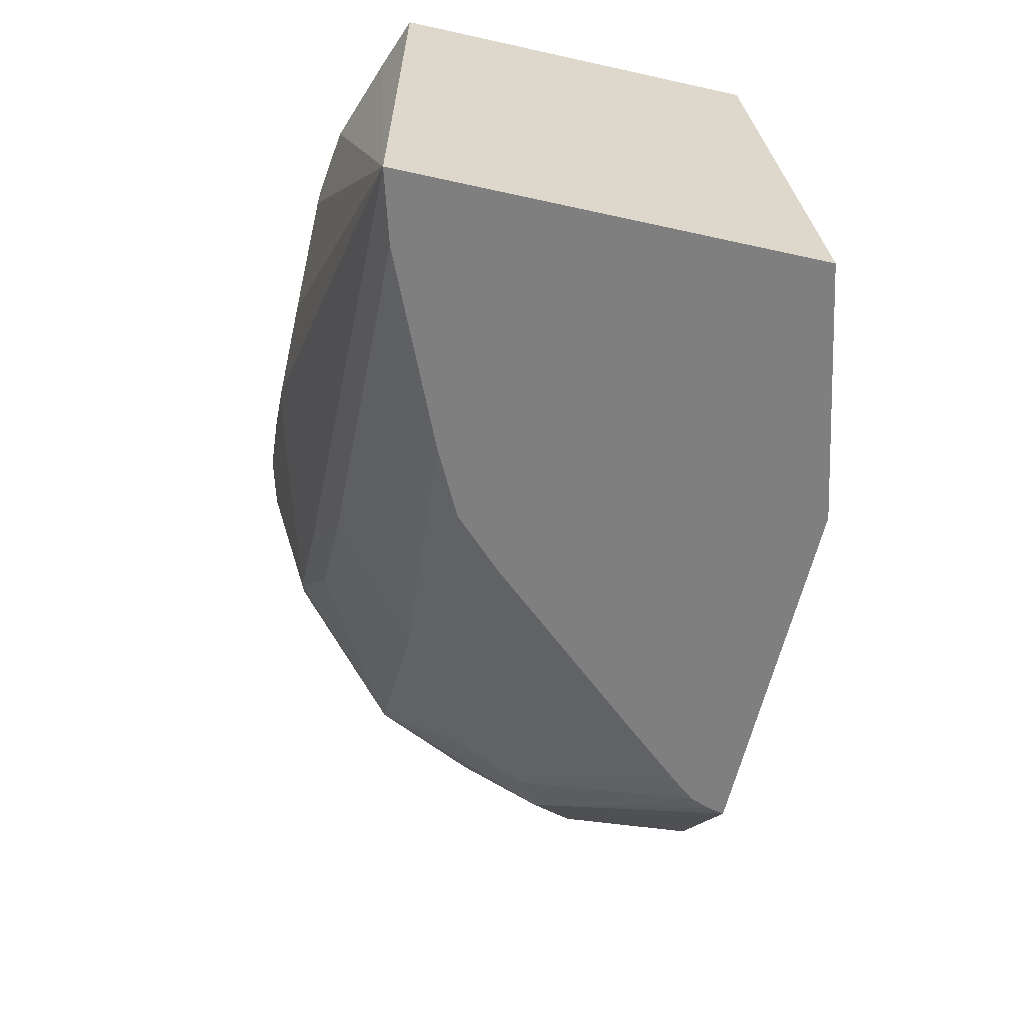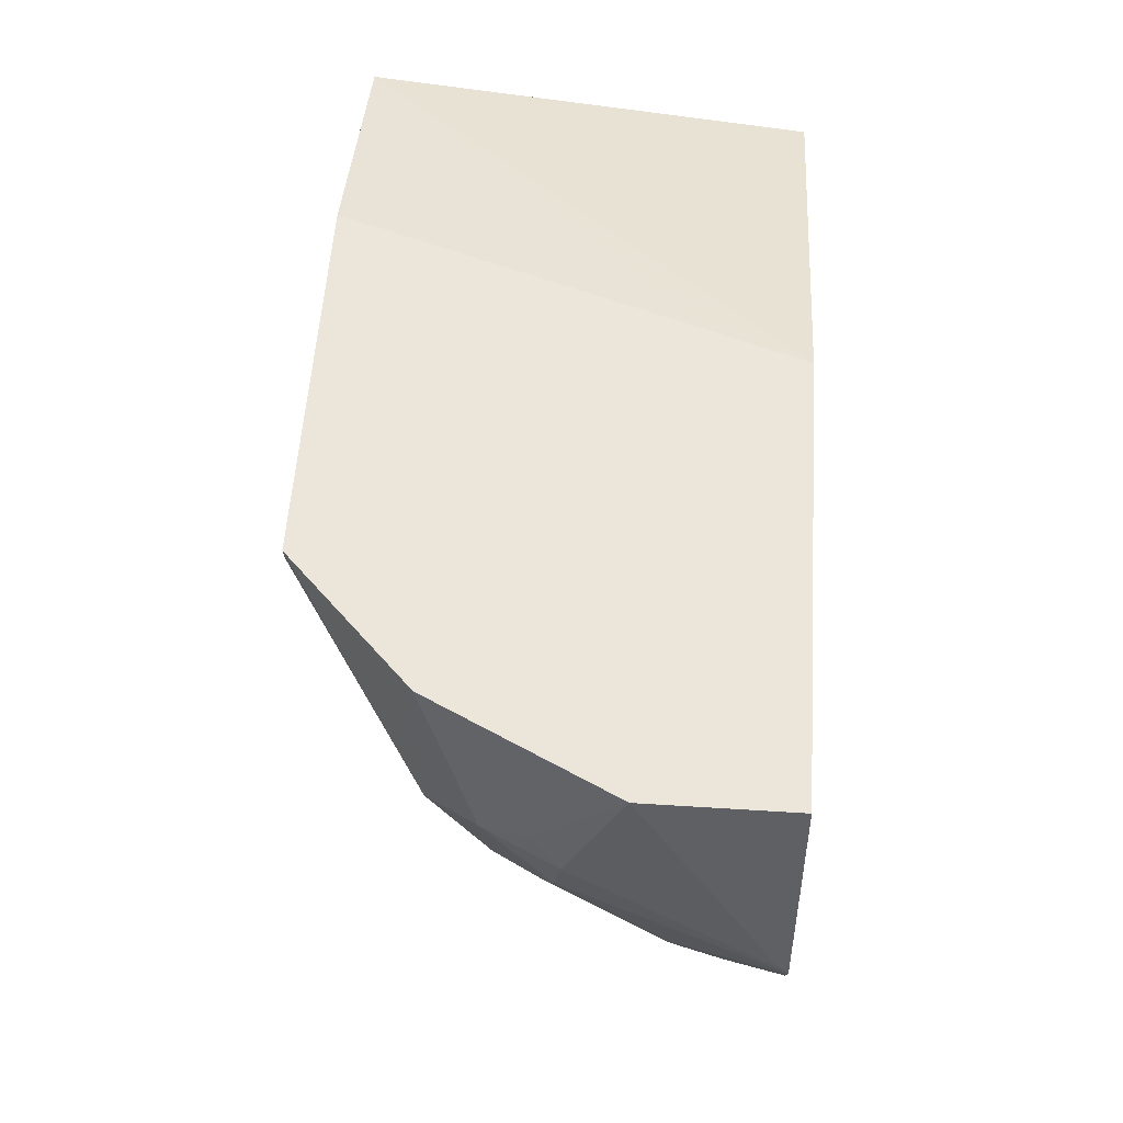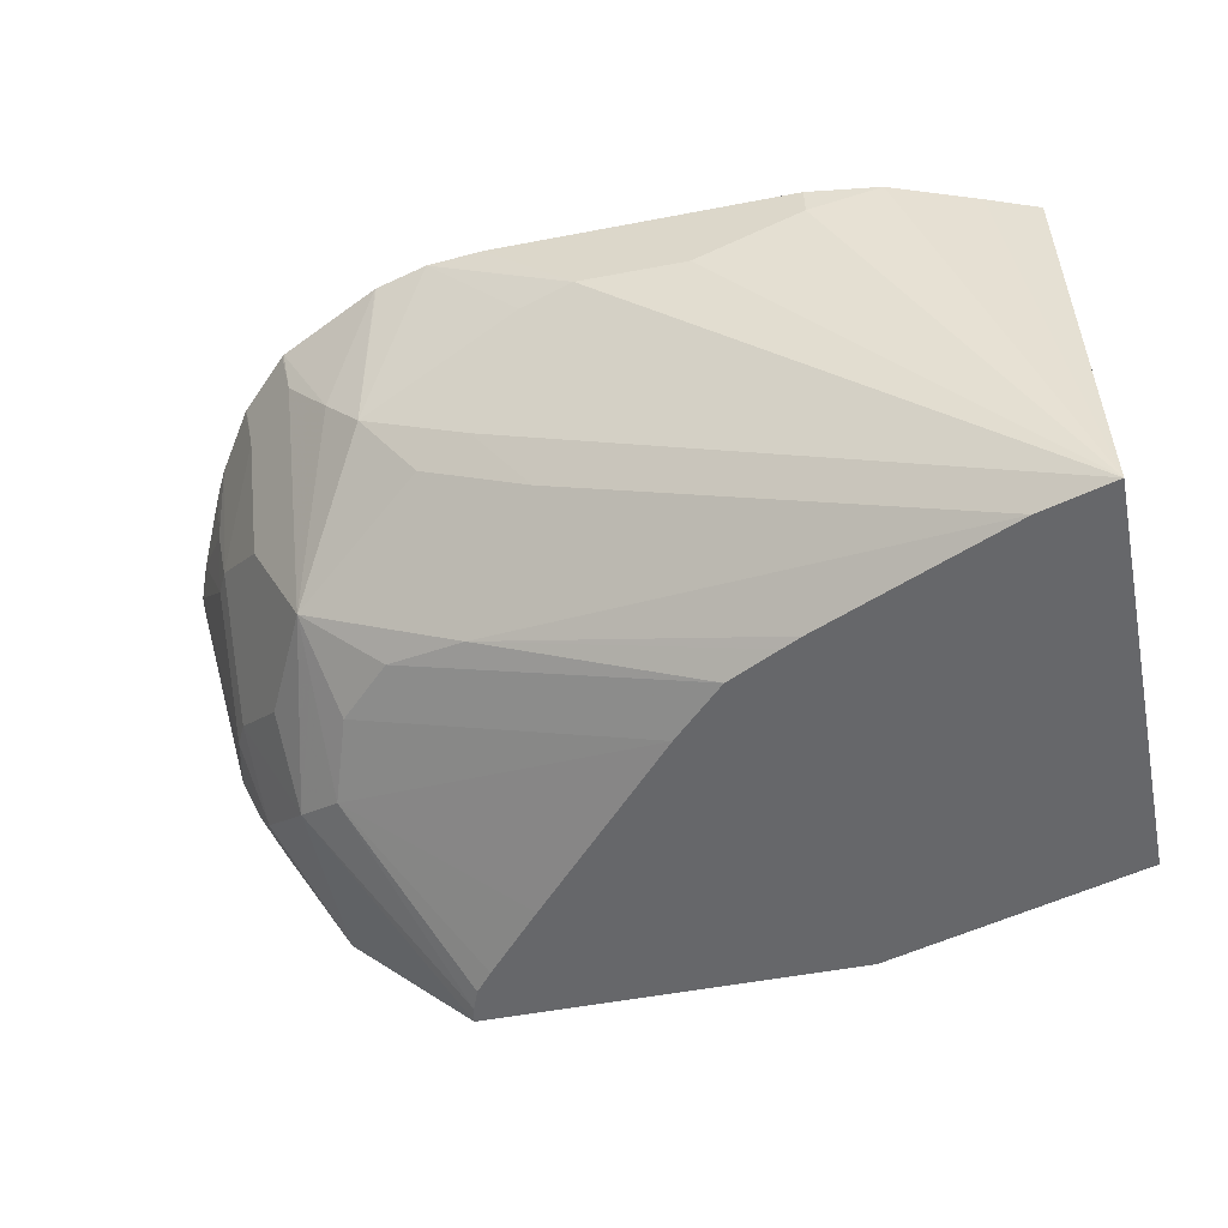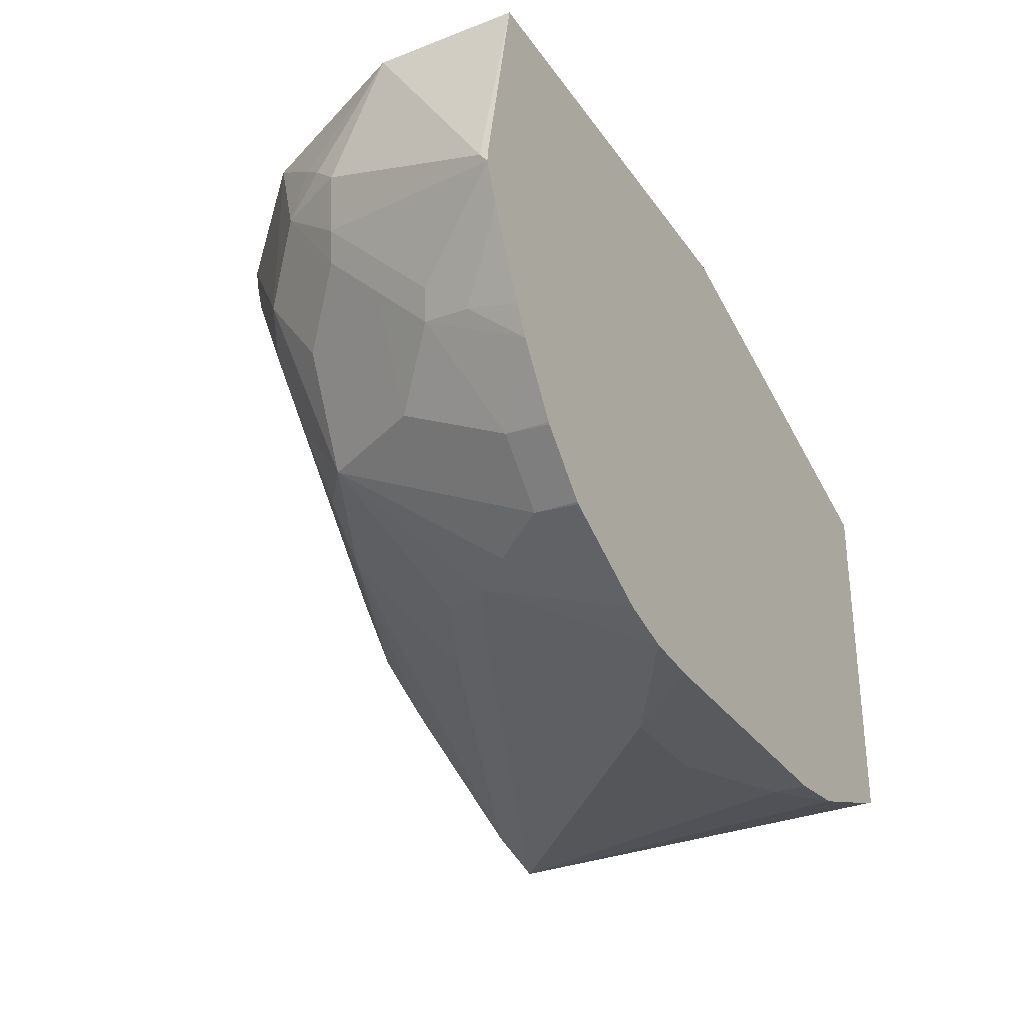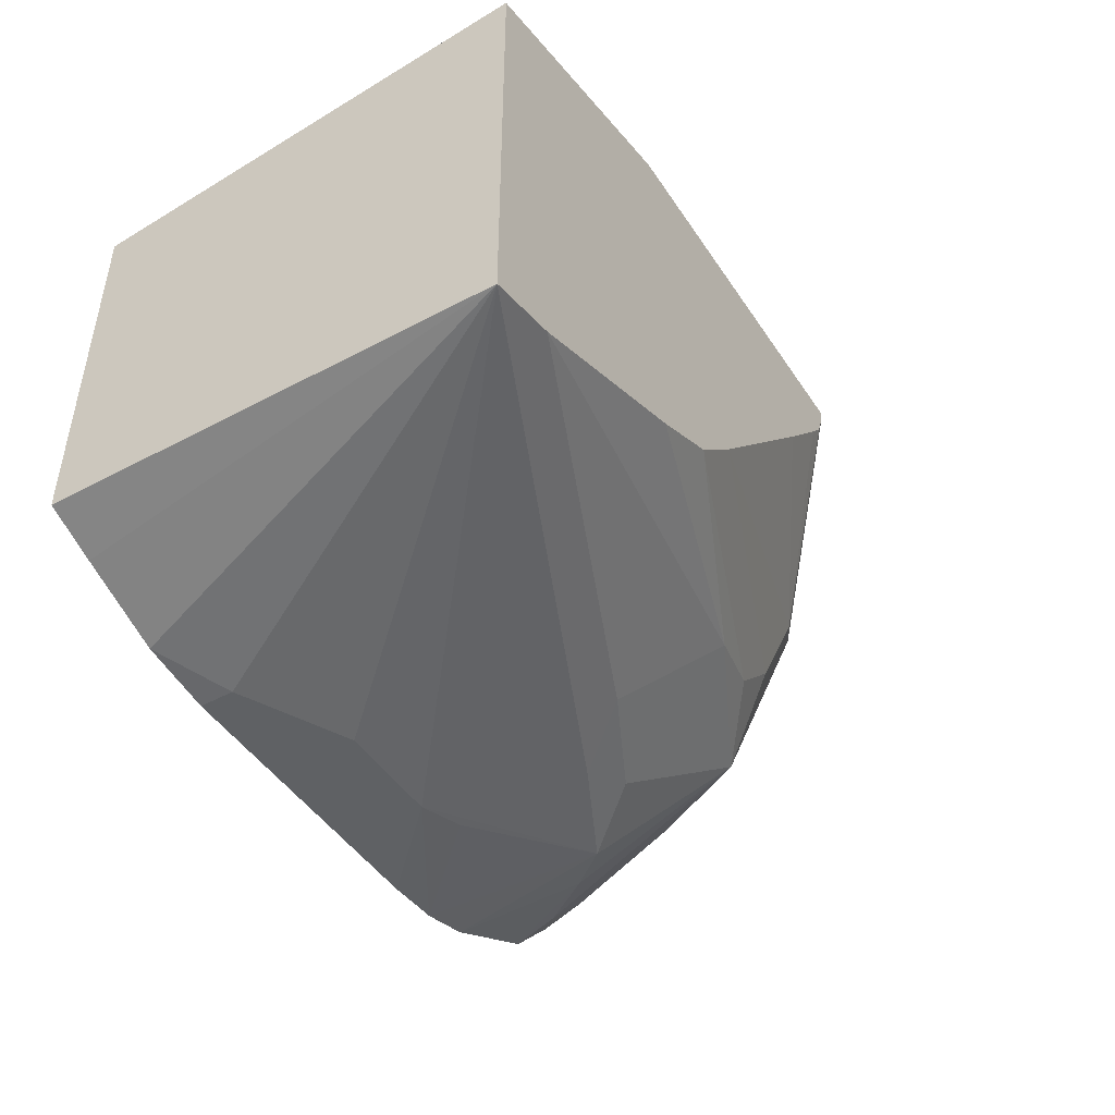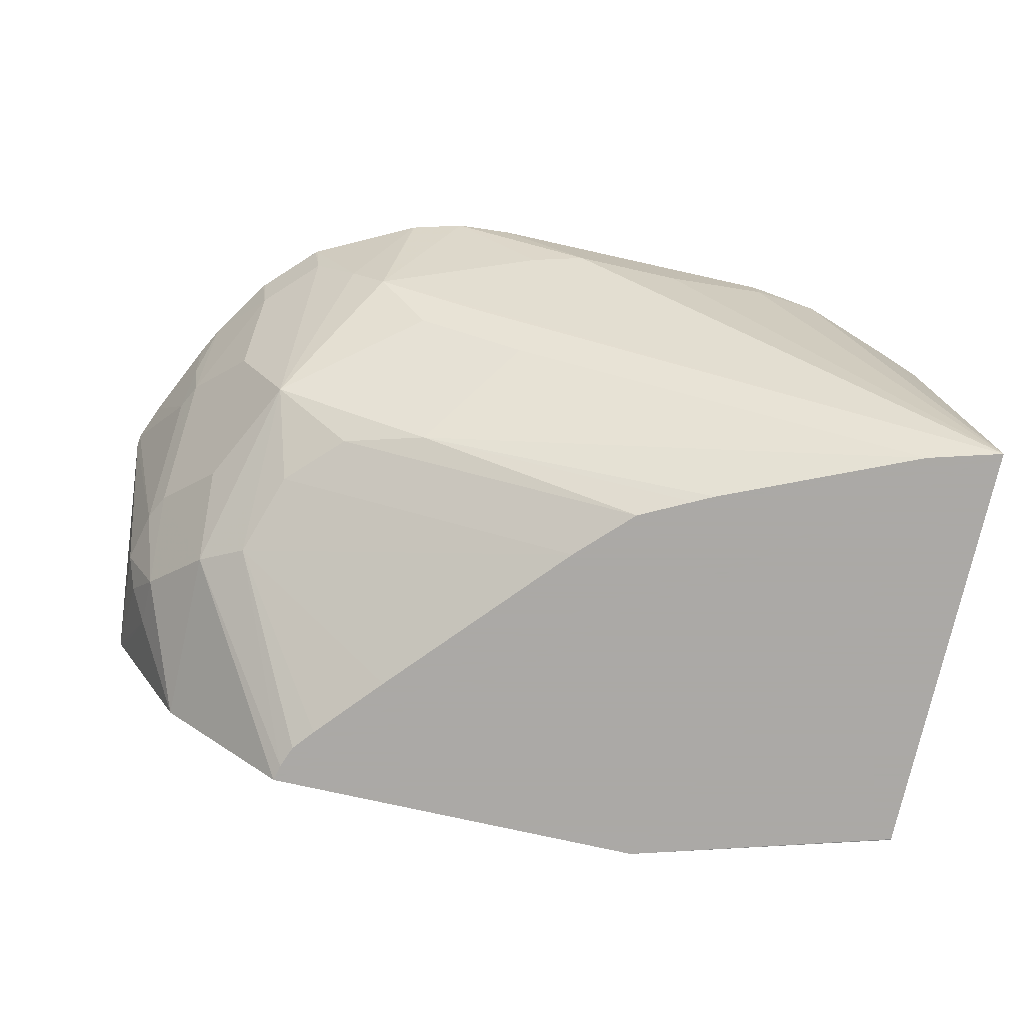
<metadata>
{"format":"obj","ext":"obj","renderer":"f3d","projection":"perspective","resolution":1024,"background":"white","views":[{"elev":-59.7,"azim":77.2,"up":"+Z"},{"elev":56.0,"azim":-86.2,"up":"+Y"},{"elev":-52.1,"azim":11.7,"up":"+Z"},{"elev":-31.0,"azim":-61.2,"up":"+Y"},{"elev":-46.4,"azim":121.6,"up":"+Y"},{"elev":-75.5,"azim":-12.6,"up":"+Z"}]}
</metadata>
<code>
v -0.1539 -0.4631 -0.2287
v -0.1748 -0.4615 -0.2287
v -0.1208 -0.4631 -0.2618
v -0.04028 -0.4631 -0.2287
v -0.1944 -0.4562 -0.2287
v -0.2013 -0.438 -0.2844
v -0.1409 -0.4581 -0.2643
v 0.04015 -0.4419 -0.3954
v -0.08057 -0.4631 -0.2618
v -0.04028 -0.4631 -0.2416
v -0.01295 -0.4595 -0.2287
v -0.1949 -0.456 -0.2287
v -0.1812 -0.4296 -0.3088
v -0.1611 -0.438 -0.3046
v -0.2148 -0.4363 -0.2685
v -0.2316 -0.3926 -0.3272
v 0.01276 -0.4343 -0.3954
v 0.04015 -0.2839 -0.3954
v 0.04015 -0.4403 -0.2287
v 0.02012 -0.4478 -0.2287
v -0.1409 -0.4296 -0.3289
v -0.2345 -0.4363 -0.2287
v -0.1711 -0.3926 -0.3574
v -0.2316 -0.4329 -0.2467
v -0.2517 -0.4128 -0.2467
v -0.2517 -0.3926 -0.2869
v -0.2517 -0.3524 -0.3272
v -0.2483 -0.3222 -0.349
v -0.2316 -0.3725 -0.3373
v -0.2215 -0.3624 -0.3499
v -0.2013 -0.3826 -0.3499
v -0.06041 -0.4027 -0.3954
v 0.04015 -0.2835 -0.3953
v -0.05774 -0.2556 -0.3954
v 0.04015 -0.3021 -0.2287
v -0.2352 -0.4358 -0.2287
v -0.08727 -0.3893 -0.3954
v -0.0678 -0.399 -0.3954
v -0.2546 -0.4164 -0.2287
v -0.2551 -0.4157 -0.2287
v -0.271 -0.3918 -0.2287
v -0.2718 -0.3725 -0.2668
v -0.2718 -0.3524 -0.2869
v -0.2718 -0.3323 -0.3071
v -0.2483 -0.2556 -0.349
v -0.1999 -0.2556 -0.3954
v -0.1985 -0.2618 -0.3954
v -0.2316 -0.3323 -0.3574
v -0.2316 -0.3524 -0.3473
v -0.2685 -0.3021 -0.3289
v -0.1074 -0.3692 -0.3954
v -0.06041 -0.2556 -0.3864
v -0.1007 -0.2556 -0.2656
v -0.1132 -0.2556 -0.2287
v -0.2765 -0.3813 -0.2287
v -0.2752 -0.3759 -0.2484
v -0.2768 -0.3624 -0.2643
v -0.2768 -0.3423 -0.2844
v -0.2768 -0.3222 -0.3046
v -0.2693 -0.2819 -0.3222
v -0.2798 -0.2556 -0.286
v -0.1953 -0.2701 -0.3954
v -0.1886 -0.2782 -0.3954
v -0.1664 -0.3034 -0.3954
v -0.2752 -0.3021 -0.3155
v -0.2768 -0.292 -0.3121
v -0.2819 -0.2556 -0.2287
v -0.2911 -0.3507 -0.2287
v -0.297 -0.3361 -0.2287
v -0.297 -0.3323 -0.2316
v -0.2819 -0.3021 -0.3021
v -0.2819 -0.2556 -0.2819
v -0.2965 -0.3313 -0.2287
f 30 48 51
f 28 50 45
f 29 49 30
f 30 49 48
f 28 44 50
f 30 51 37
f 34 46 45
f 33 34 52
f 33 52 53
f 33 53 54
f 33 54 35
f 34 45 61
f 28 49 29
f 30 37 31
f 28 48 49
f 23 38 32
f 28 46 47
f 70 72 71
f 22 36 24
f 23 31 37
f 23 37 38
f 34 61 72
f 24 36 39
f 24 39 25
f 25 39 40
f 25 40 41
f 25 41 42
f 25 42 26
f 26 42 43
f 27 43 44
f 27 44 28
f 28 45 46
f 28 47 48
f 34 72 67
f 47 62 48
f 34 54 53
f 57 68 69
f 57 69 58
f 58 69 59
f 59 69 70
f 59 70 71
f 59 71 65
f 56 68 57
f 60 66 72
f 65 71 66
f 66 71 72
f 67 72 70
f 67 70 73
f 69 73 70
f 18 34 33
f 60 72 61
f 55 68 56
f 50 66 60
f 50 65 66
f 34 53 52
f 41 55 56
f 41 56 42
f 42 56 57
f 42 57 43
f 43 57 58
f 43 58 59
f 43 59 44
f 44 59 50
f 45 50 60
f 45 60 61
f 48 62 63
f 48 63 64
f 48 64 51
f 50 59 65
f 34 67 54
f 17 23 32
f 16 30 31
f 16 31 23
f 1 36 22
f 1 22 12
f 1 12 5
f 1 5 2
f 2 5 6
f 2 6 7
f 1 40 39
f 2 7 3
f 3 6 8
f 3 8 9
f 4 10 11
f 5 12 6
f 6 13 14
f 6 14 8
f 3 7 6
f 6 12 15
f 1 41 40
f 1 68 55
f 17 21 23
f 1 2 3
f 1 3 9
f 1 9 10
f 1 10 4
f 1 4 11
f 1 55 41
f 1 11 20
f 1 19 35
f 1 35 54
f 1 54 67
f 1 67 73
f 1 73 69
f 1 69 68
f 1 20 19
f 6 15 16
f 1 39 36
f 8 17 32
f 8 21 17
f 12 22 15
f 13 23 21
f 13 21 14
f 13 16 23
f 15 22 24
f 8 14 21
f 15 24 16
f 16 25 26
f 16 26 43
f 16 43 27
f 16 27 28
f 16 28 29
f 6 16 13
f 16 24 25
f 8 10 9
f 16 29 30
f 8 20 11
f 8 11 10
f 8 38 37
f 8 37 51
f 8 51 64
f 8 64 63
f 8 63 62
f 8 62 47
f 8 32 38
f 8 46 34
f 8 34 18
f 8 18 33
f 8 33 35
f 8 35 19
f 8 19 20
f 8 47 46

</code>
